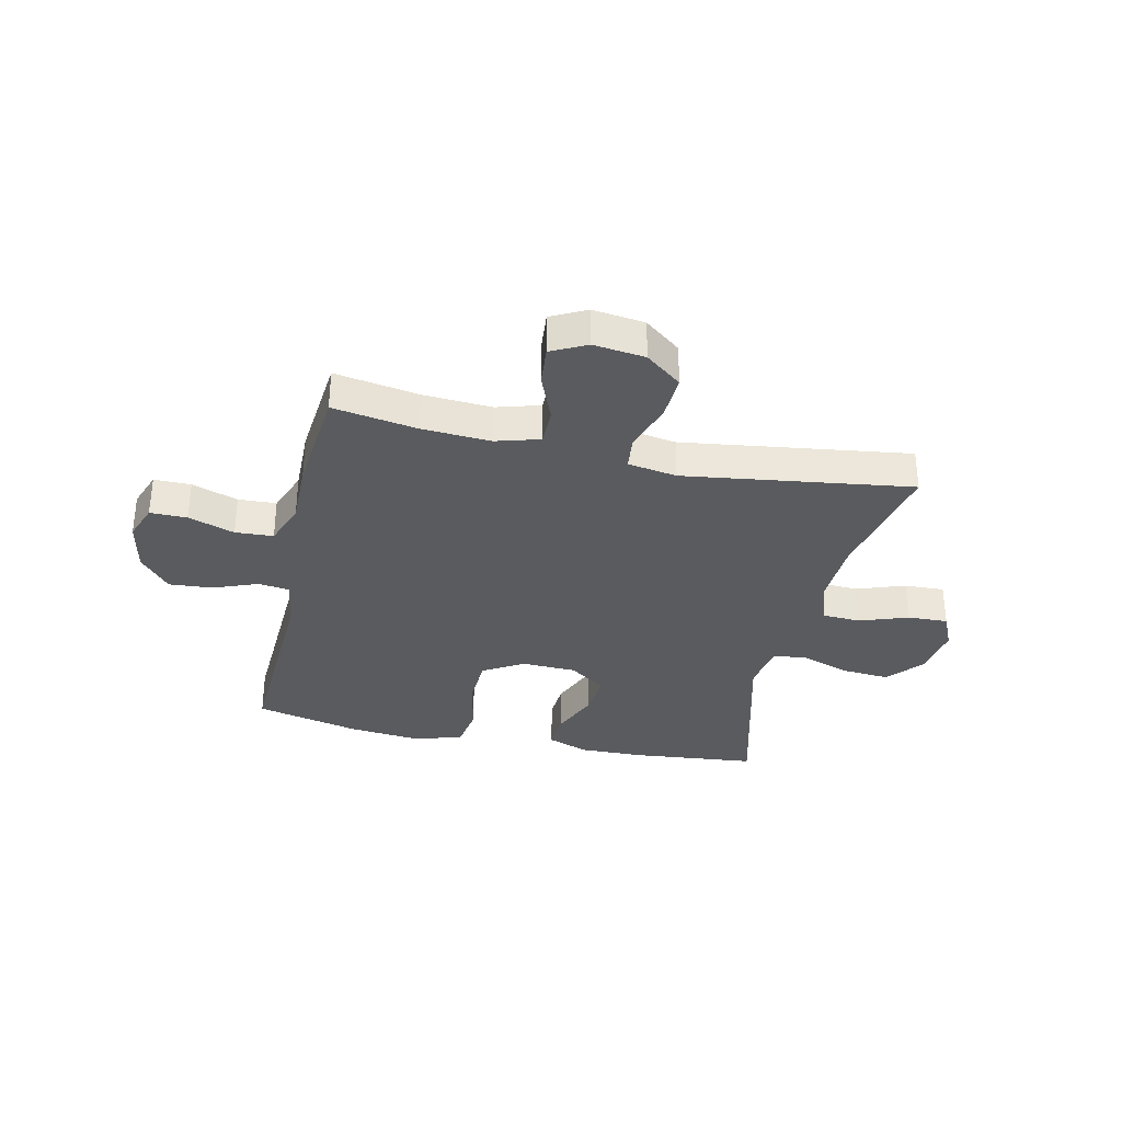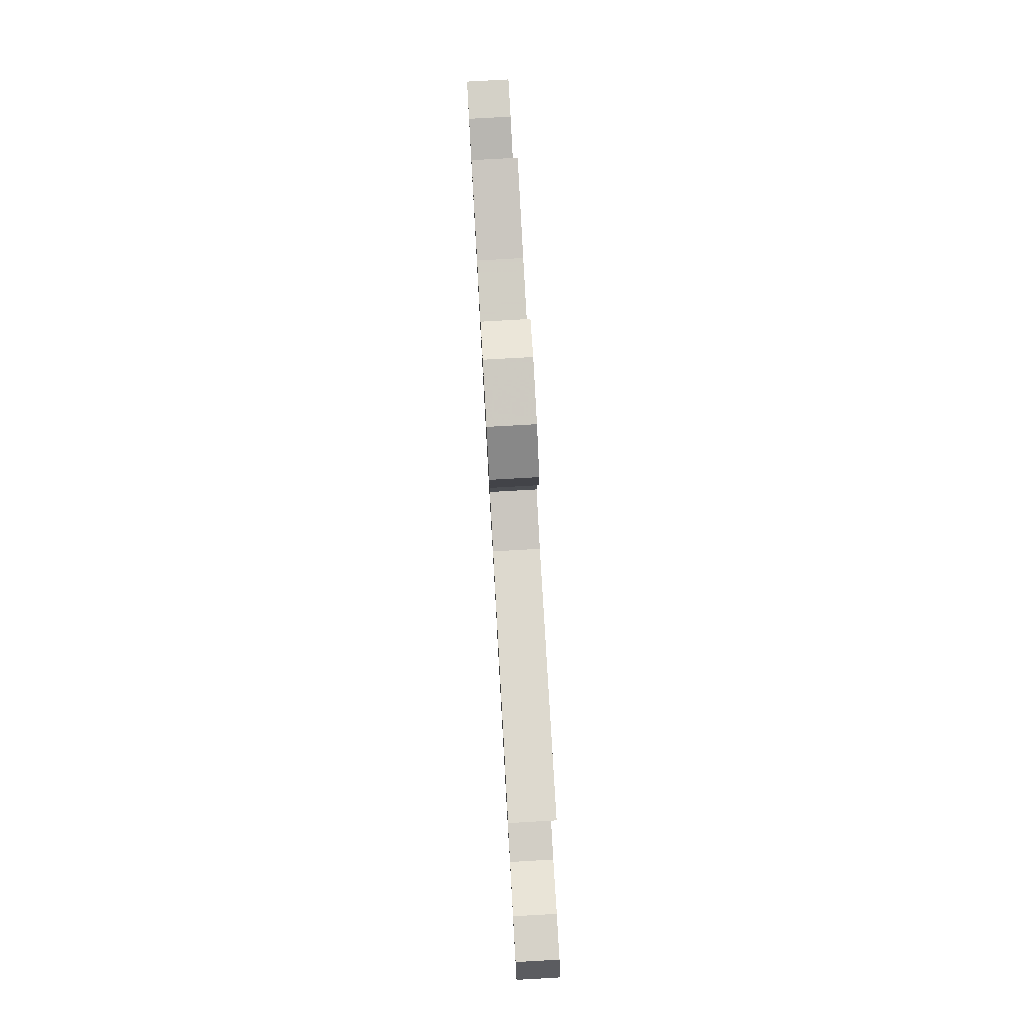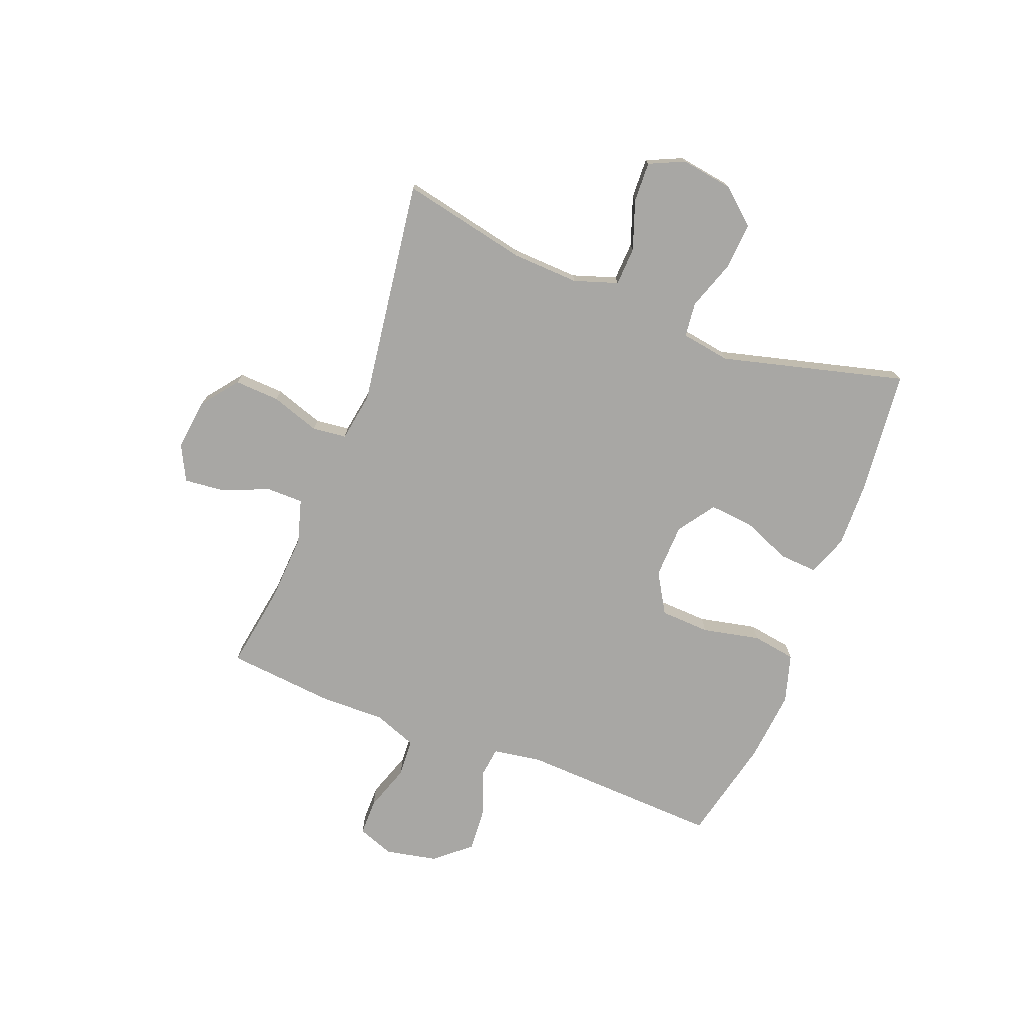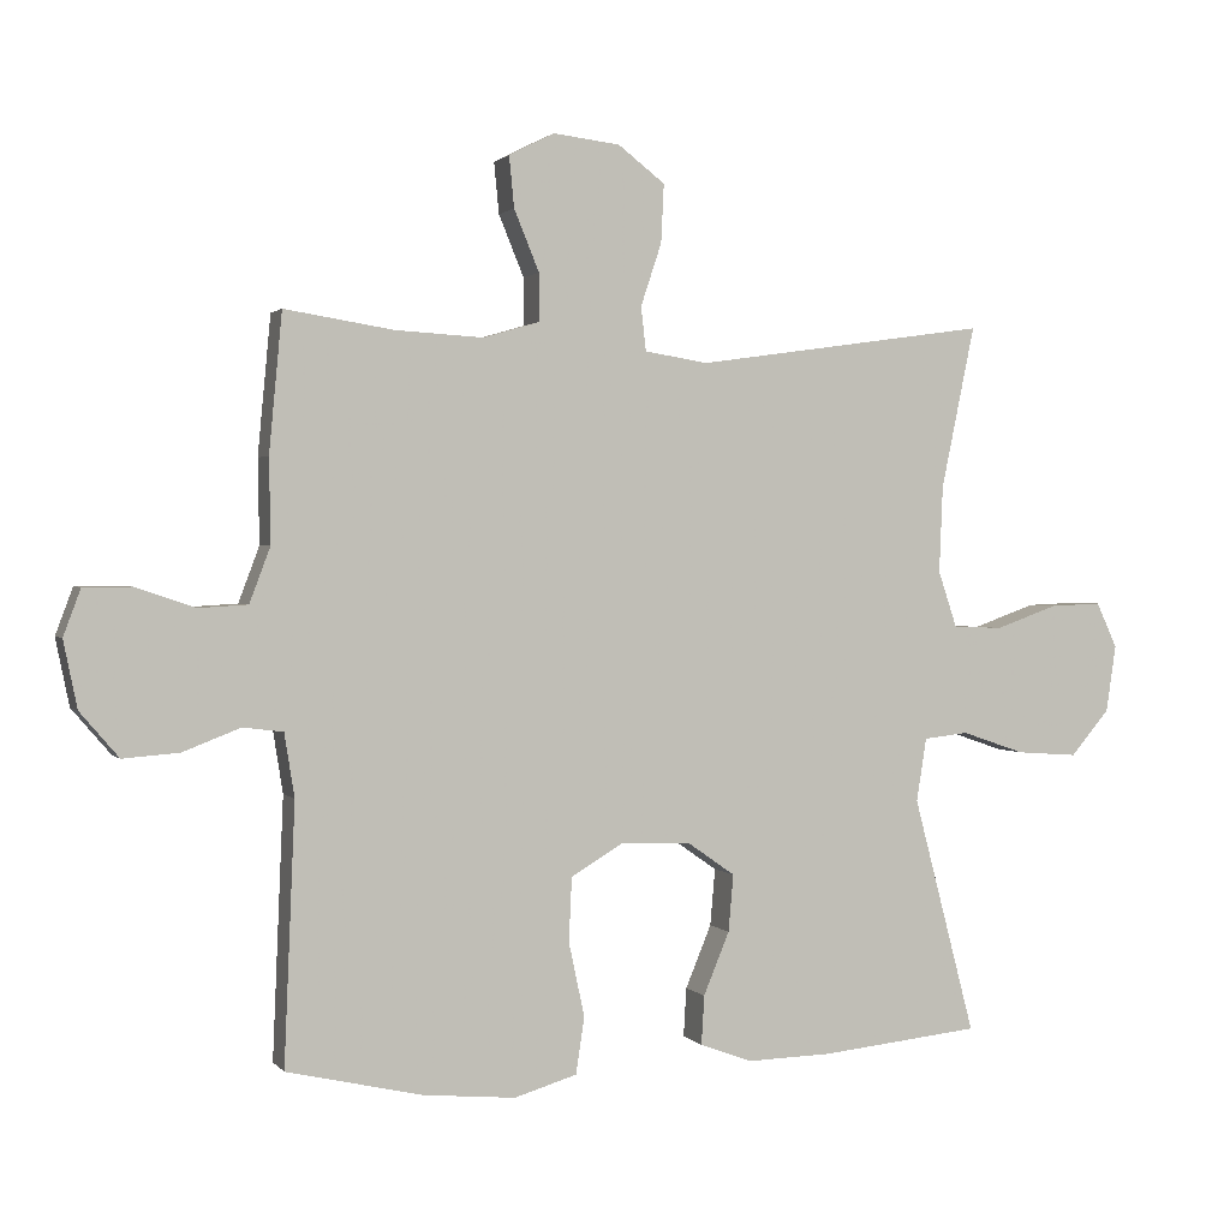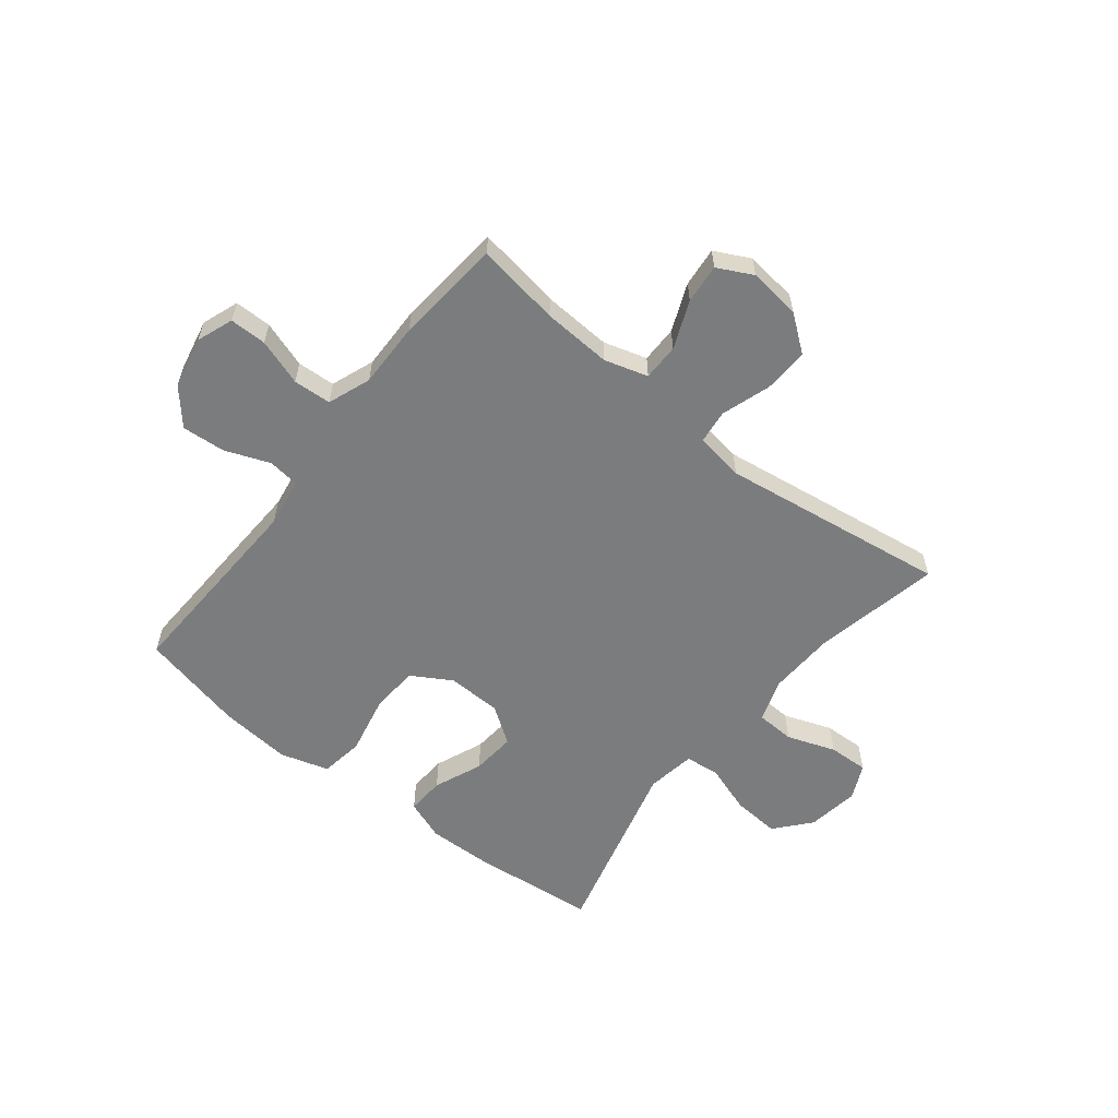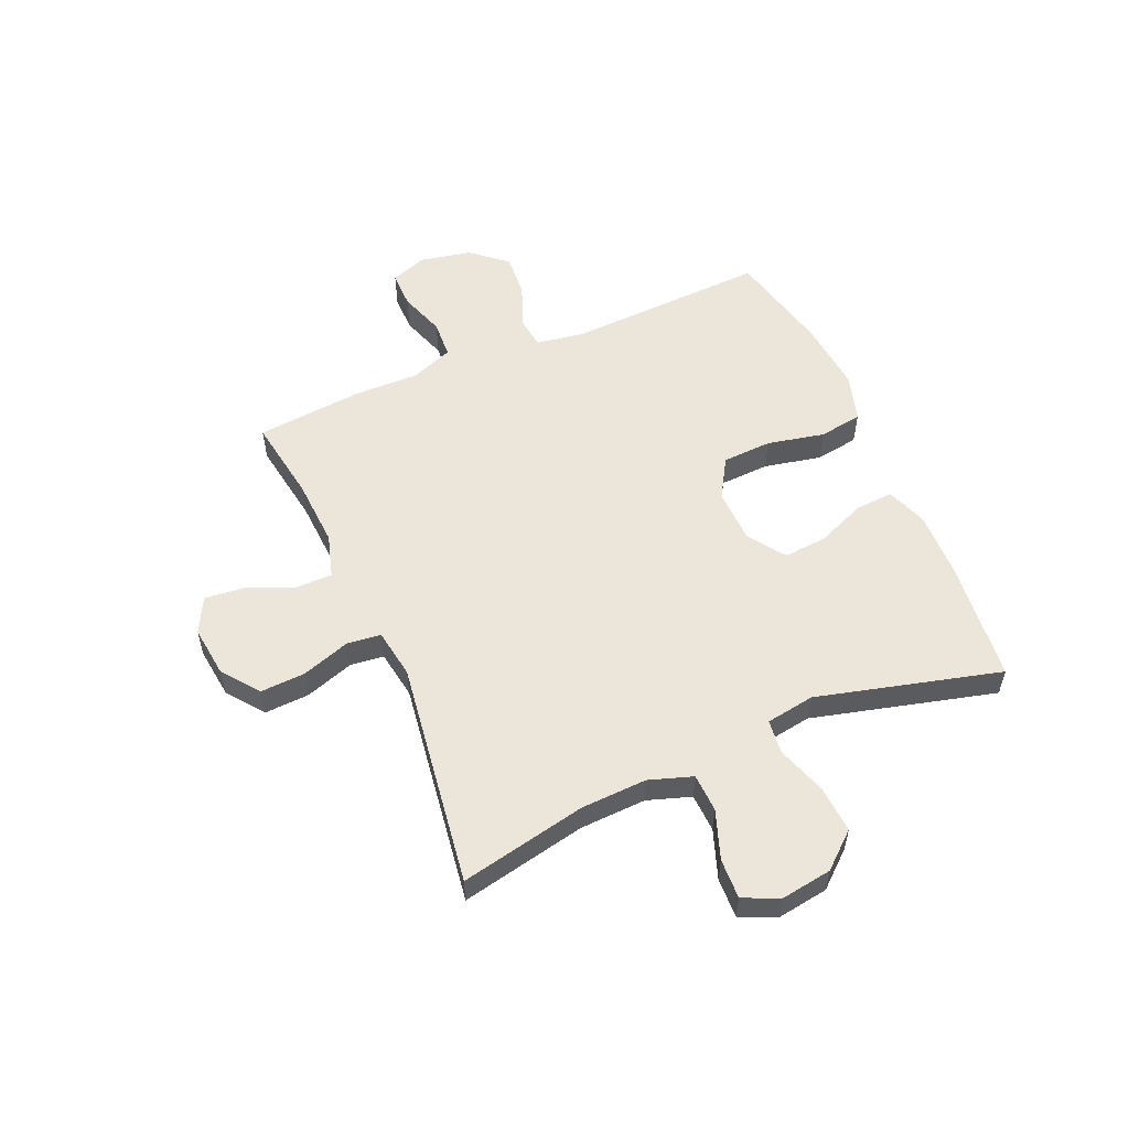
<metadata>
{"format":"obj","ext":"obj","renderer":"f3d","projection":"perspective","resolution":1024,"background":"white","views":[{"elev":-33.5,"azim":-12.7,"up":"+Y"},{"elev":79.8,"azim":86.8,"up":"+Z"},{"elev":-74.6,"azim":68.7,"up":"+Y"},{"elev":1.4,"azim":-19.3,"up":"+Z"},{"elev":-58.7,"azim":-38.4,"up":"+Y"},{"elev":55.2,"azim":66.6,"up":"+Y"}]}
</metadata>
<code>
v 0.5 0.07 0.5
v 0.453 0.07 0.274
v 0.448 0.07 0.154
v 0.474 0.07 0.076
v 0.543 0.07 0.073
v 0.63 0.07 0.104
v 0.702 0.07 0.107
v 0.731 0.07 0.044
v 0.717 0.07 -0.049
v 0.663 0.07 -0.112
v 0.578 0.07 -0.106
v 0.49 0.07 -0.076
v 0.428 0.07 -0.083
v 0.414 0.07 -0.171
v 0.5 0.07 -0.5
v 0.277 0.07 -0.523
v 0.16 0.07 -0.526
v 0.087 0.07 -0.499
v 0.091 0.07 -0.431
v 0.127 0.07 -0.344
v 0.134 0.07 -0.265
v 0.068 0.07 -0.219
v -0.03 0.07 -0.216
v -0.102 0.07 -0.259
v -0.106 0.07 -0.348
v -0.084 0.07 -0.451
v -0.096 0.07 -0.529
v -0.183 0.07 -0.555
v -0.312 0.07 -0.543
v -0.5 0.07 -0.5
v -0.485 0.07 -0.141
v -0.499 0.07 -0.053
v -0.555 0.07 -0.046
v -0.635 0.07 -0.077
v -0.713 0.07 -0.083
v -0.767 0.07 -0.02
v -0.786 0.07 0.073
v -0.762 0.07 0.138
v -0.696 0.07 0.138
v -0.613 0.07 0.11
v -0.545 0.07 0.114
v -0.516 0.07 0.191
v -0.518 0.07 0.308
v -0.5 0.07 0.5
v -0.349 0.07 0.476
v -0.226 0.07 0.469
v -0.148 0.07 0.492
v -0.148 0.07 0.558
v -0.183 0.07 0.643
v -0.19 0.07 0.714
v -0.127 0.07 0.746
v -0.034 0.07 0.735
v 0.031 0.07 0.685
v 0.027 0.07 0.604
v -0.002 0.07 0.517
v 0.005 0.07 0.456
v 0.093 0.07 0.442
v 0.5 0 0.5
v 0.453 0 0.274
v 0.448 0 0.154
v 0.474 0 0.076
v 0.543 0 0.073
v 0.63 0 0.104
v 0.702 0 0.107
v 0.731 0 0.044
v 0.717 0 -0.049
v 0.663 0 -0.112
v 0.578 0 -0.106
v 0.49 0 -0.076
v 0.428 0 -0.083
v 0.414 0 -0.171
v 0.5 0 -0.5
v 0.277 0 -0.523
v 0.16 0 -0.526
v 0.087 0 -0.499
v 0.091 0 -0.431
v 0.127 0 -0.344
v 0.134 0 -0.265
v 0.068 0 -0.219
v -0.03 0 -0.216
v -0.102 0 -0.259
v -0.106 0 -0.348
v -0.084 0 -0.451
v -0.096 0 -0.529
v -0.183 0 -0.555
v -0.312 0 -0.543
v -0.5 0 -0.5
v -0.485 0 -0.141
v -0.499 0 -0.053
v -0.555 0 -0.046
v -0.635 0 -0.077
v -0.713 0 -0.083
v -0.767 0 -0.02
v -0.786 0 0.073
v -0.762 0 0.138
v -0.696 0 0.138
v -0.613 0 0.11
v -0.545 0 0.114
v -0.516 0 0.191
v -0.518 0 0.308
v -0.5 0 0.5
v -0.349 0 0.476
v -0.226 0 0.469
v -0.148 0 0.492
v -0.148 0 0.558
v -0.183 0 0.643
v -0.19 0 0.714
v -0.127 0 0.746
v -0.034 0 0.735
v 0.031 0 0.685
v 0.027 0 0.604
v -0.002 0 0.517
v 0.005 0 0.456
v 0.093 0 0.442
f 53 54 55
f 52 53 55
f 51 52 55
f 50 51 55
f 49 50 55
f 48 49 55
f 47 48 55 56
f 46 47 56
f 42 43 44 45
f 41 42 45 46
f 38 39 40
f 37 38 40
f 36 37 40
f 35 36 40
f 34 35 40
f 33 34 40
f 32 33 40 41
f 29 30 31
f 28 29 31
f 27 28 31
f 26 27 31
f 25 26 31
f 24 25 31 32
f 46 56 57
f 41 46 57
f 32 41 57
f 24 32 57
f 23 24 57
f 18 19 20
f 17 18 20
f 16 17 20
f 15 16 20
f 14 15 20
f 13 14 20 21
f 10 11 12
f 9 10 12
f 8 9 12
f 7 8 12
f 6 7 12
f 5 6 12
f 4 5 12 13
f 13 21 22
f 4 13 22
f 3 4 22
f 57 1 2
f 22 23 57
f 3 22 57
f 2 3 57
f 112 111 110
f 112 110 109
f 112 109 108
f 112 108 107
f 112 107 106
f 112 106 105
f 113 112 105 104
f 113 104 103
f 102 101 100 99
f 103 102 99 98
f 97 96 95
f 97 95 94
f 97 94 93
f 97 93 92
f 97 92 91
f 97 91 90
f 98 97 90 89
f 88 87 86
f 88 86 85
f 88 85 84
f 88 84 83
f 88 83 82
f 89 88 82 81
f 114 113 103
f 114 103 98
f 114 98 89
f 114 89 81
f 114 81 80
f 77 76 75
f 77 75 74
f 77 74 73
f 77 73 72
f 77 72 71
f 78 77 71 70
f 69 68 67
f 69 67 66
f 69 66 65
f 69 65 64
f 69 64 63
f 69 63 62
f 70 69 62 61
f 79 78 70
f 79 70 61
f 79 61 60
f 59 58 114
f 114 80 79
f 114 79 60
f 114 60 59
f 1 58 59 2
f 2 59 60 3
f 3 60 61 4
f 4 61 62 5
f 5 62 63 6
f 6 63 64 7
f 7 64 65 8
f 8 65 66 9
f 9 66 67 10
f 10 67 68 11
f 11 68 69 12
f 12 69 70 13
f 13 70 71 14
f 14 71 72 15
f 15 72 73 16
f 16 73 74 17
f 17 74 75 18
f 18 75 76 19
f 19 76 77 20
f 20 77 78 21
f 21 78 79 22
f 22 79 80 23
f 23 80 81 24
f 24 81 82 25
f 25 82 83 26
f 26 83 84 27
f 27 84 85 28
f 28 85 86 29
f 29 86 87 30
f 30 87 88 31
f 31 88 89 32
f 32 89 90 33
f 33 90 91 34
f 34 91 92 35
f 35 92 93 36
f 36 93 94 37
f 37 94 95 38
f 38 95 96 39
f 39 96 97 40
f 40 97 98 41
f 41 98 99 42
f 42 99 100 43
f 43 100 101 44
f 44 101 102 45
f 45 102 103 46
f 46 103 104 47
f 47 104 105 48
f 48 105 106 49
f 49 106 107 50
f 50 107 108 51
f 51 108 109 52
f 52 109 110 53
f 53 110 111 54
f 54 111 112 55
f 55 112 113 56
f 56 113 114 57
f 57 114 58 1

</code>
